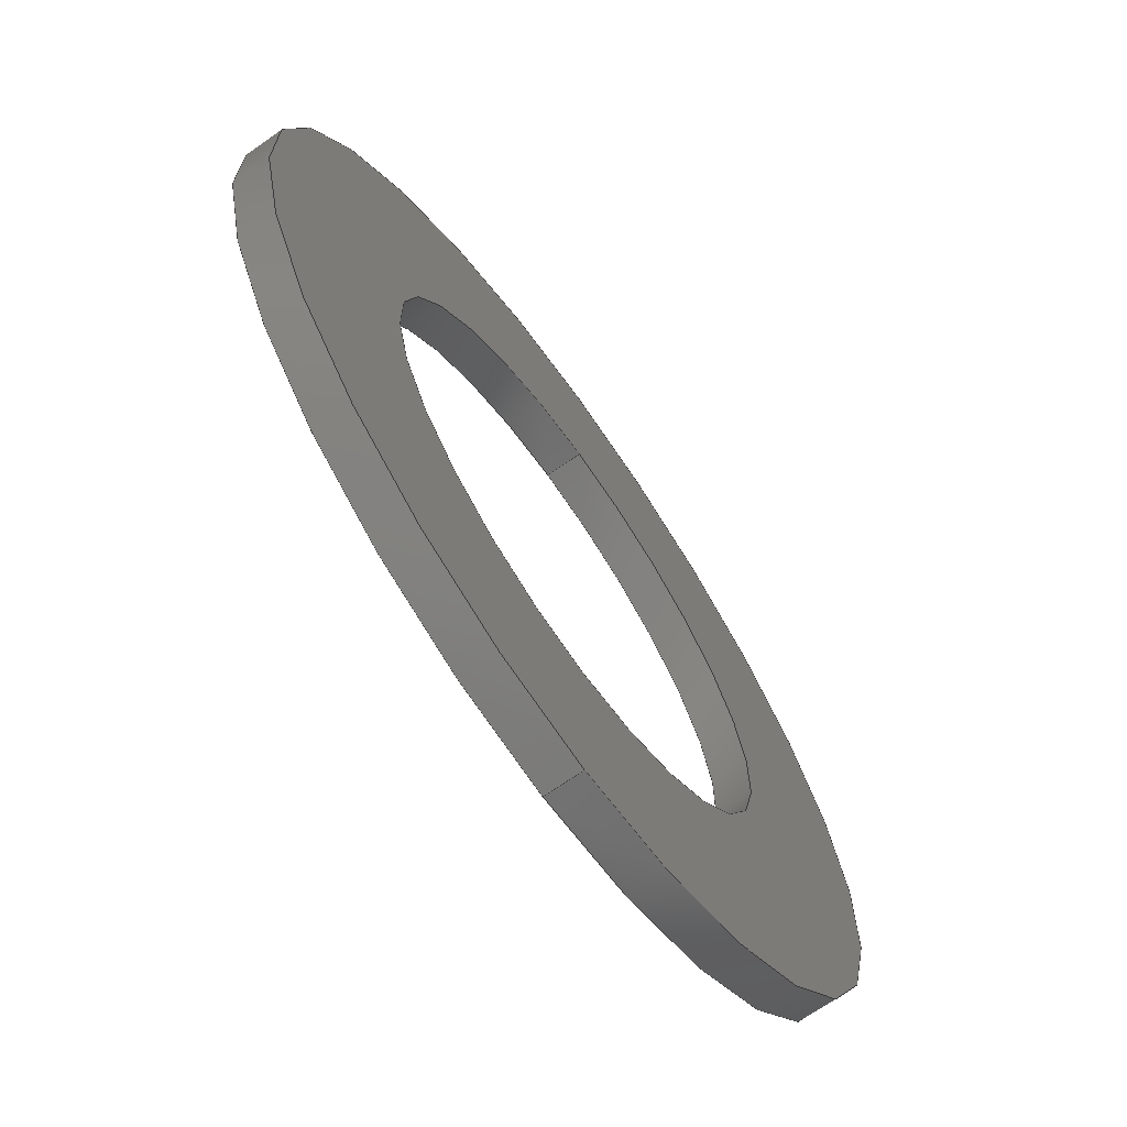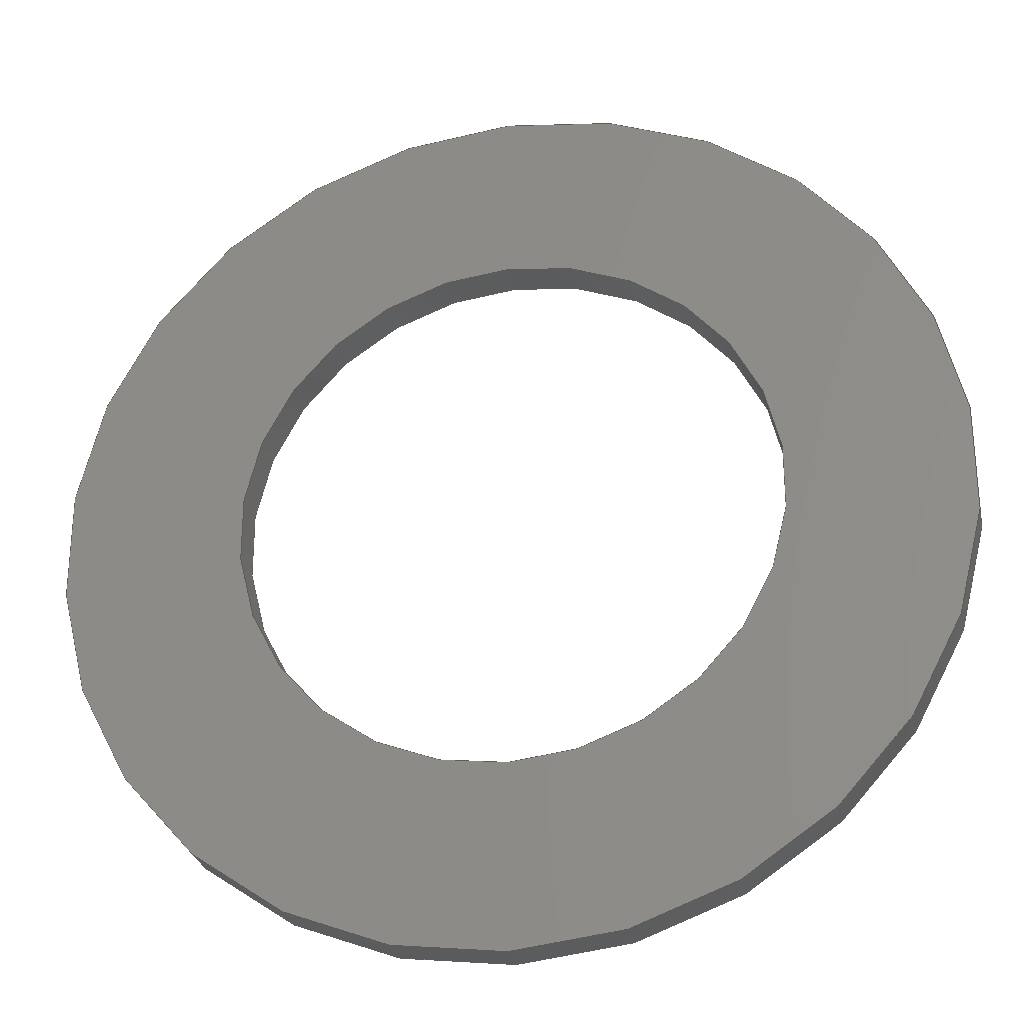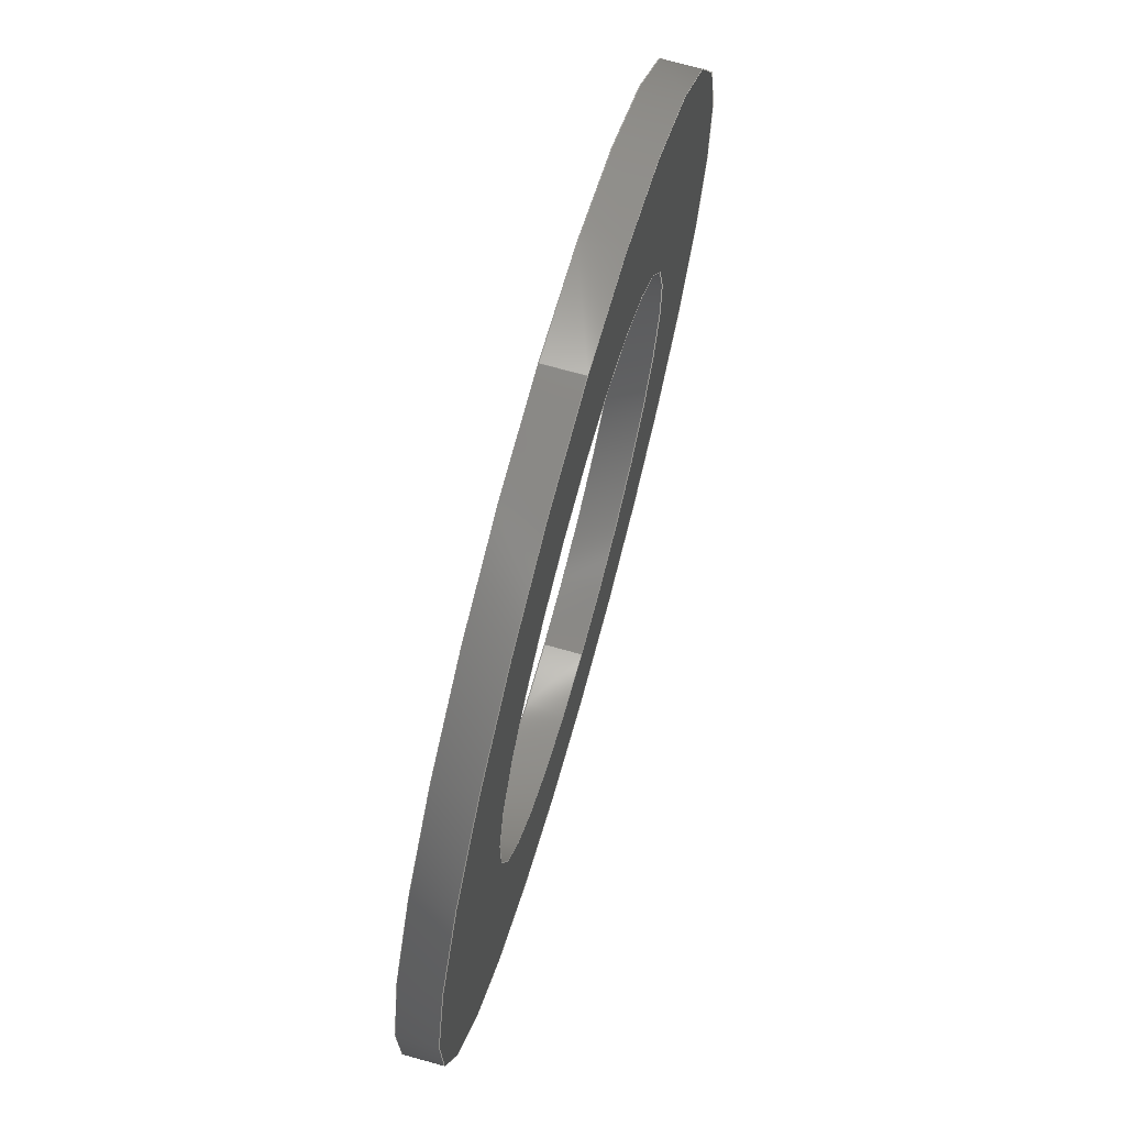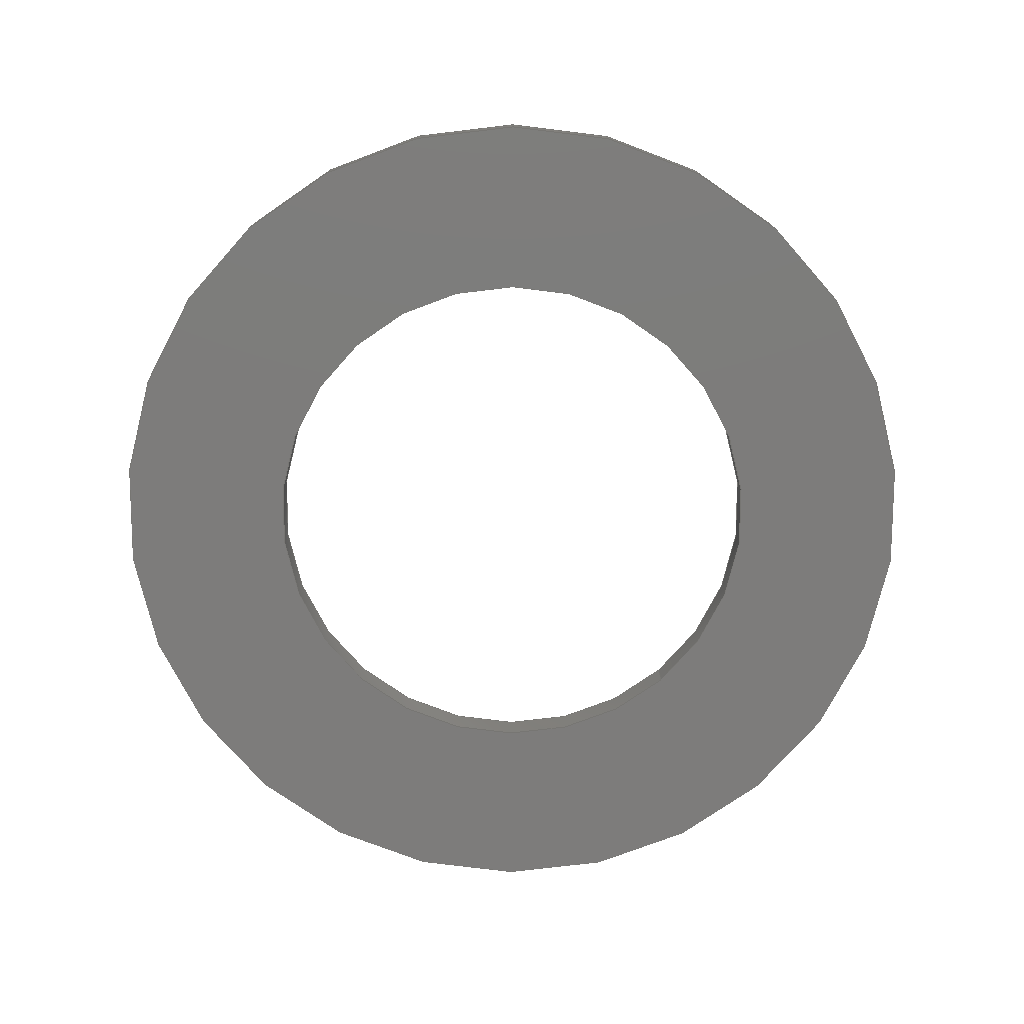
<metadata>
{"format":"step","ext":"step","renderer":"f3d","projection":"perspective","resolution":1024,"background":"white","views":[{"elev":-69.0,"azim":125.0,"up":"+Z"},{"elev":-28.0,"azim":11.8,"up":"+Z"},{"elev":71.7,"azim":-74.5,"up":"+Z"},{"elev":-76.0,"azim":41.4,"up":"+Y"}]}
</metadata>
<code>
ISO-10303-21;
DATA;
#1 =( NAMED_UNIT ( * ) SI_UNIT ( $, .STERADIAN. ) SOLID_ANGLE_UNIT ( ) );
#2 = FACE_BOUND ( 'NONE', #200, .T. ) ;
#3 = CARTESIAN_POINT ( 'NONE',  ( 0, 0.25, 0 ) ) ;
#4 = CARTESIAN_POINT ( 'NONE',  ( 0, 0.25, -6 ) ) ;
#5 = AXIS2_PLACEMENT_3D ( 'NONE', #194, #43, #110 ) ;
#6 =( NAMED_UNIT ( * ) SI_UNIT ( $, .STERADIAN. ) SOLID_ANGLE_UNIT ( ) );
#7 = PRODUCT_RELATED_PRODUCT_CATEGORY ( 'part', '', ( #167 ) ) ;
#8 =( NAMED_UNIT ( * ) PLANE_ANGLE_UNIT ( ) SI_UNIT ( $, .RADIAN. ) );
#9 = EDGE_CURVE ( 'NONE', #211, #165, #46, .T. ) ;
#10 =( LENGTH_UNIT ( ) NAMED_UNIT ( * ) SI_UNIT ( .MILLI., .METRE. ) );
#11 = CIRCLE ( 'NONE', #112, 6 ) ;
#12 = DIRECTION ( 'NONE',  ( 0, 0, 1 ) ) ;
#13 = AXIS2_PLACEMENT_3D ( 'NONE', #186, #173, #86 ) ;
#14 = ORIENTED_EDGE ( 'NONE', *, *, #28, .F. ) ;
#15 = ORIENTED_EDGE ( 'NONE', *, *, #20, .F. ) ;
#16 = PRODUCT_DEFINITION ( 'UNKNOWN', '', #146, #58 ) ;
#17 = ORIENTED_EDGE ( 'NONE', *, *, #95, .F. ) ;
#18 = VECTOR ( 'NONE', #202, 1000 ) ;
#19 = DIRECTION ( 'NONE',  ( 0, 0, 1 ) ) ;
#20 = EDGE_CURVE ( 'NONE', #100, #97, #196, .T. ) ;
#21 =( NAMED_UNIT ( * ) PLANE_ANGLE_UNIT ( ) SI_UNIT ( $, .RADIAN. ) );
#22 = PRESENTATION_LAYER_ASSIGNMENT (  '', '', ( #34 ) ) ;
#23 = LINE ( 'NONE', #163, #134 ) ;
#24 = FACE_OUTER_BOUND ( 'NONE', #49, .T. ) ;
#25 = UNCERTAINTY_MEASURE_WITH_UNIT (LENGTH_MEASURE( 1e-05 ), #10, 'distance_accuracy_value', 'NONE');
#26 = DIRECTION ( 'NONE',  ( 0, 1, 0 ) ) ;
#27 = ADVANCED_FACE ( 'NONE', ( #188 ), #142, .T. ) ;
#28 = EDGE_CURVE ( 'NONE', #100, #211, #123, .T. ) ;
#29 = DIRECTION ( 'NONE',  ( 0, 0, 1 ) ) ;
#30 = LINE ( 'NONE', #4, #102 ) ;
#31 = APPLICATION_CONTEXT ( 'automotive_design' ) ;
#32 = CIRCLE ( 'NONE', #155, 3.6 ) ;
#33 = DIRECTION ( 'NONE',  ( 1, 0, 0 ) ) ;
#34 = STYLED_ITEM ( 'NONE', ( #59 ), #73 ) ;
#35 = ORIENTED_EDGE ( 'NONE', *, *, #107, .F. ) ;
#36 = VERTEX_POINT ( 'NONE', #90 ) ;
#37 = PLANE ( 'NONE',  #13 ) ;
#38 = CARTESIAN_POINT ( 'NONE',  ( 4.409e-16, 0.25, 3.6 ) ) ;
#39 = CARTESIAN_POINT ( 'NONE',  ( 0, -0.25, 0 ) ) ;
#40 = FACE_OUTER_BOUND ( 'NONE', #171, .T. ) ;
#41 = DIRECTION ( 'NONE',  ( 0, 1, 0 ) ) ;
#42 = DIRECTION ( 'NONE',  ( 0, 0, -1 ) ) ;
#43 = DIRECTION ( 'NONE',  ( 0, 1, 0 ) ) ;
#44 = AXIS2_PLACEMENT_3D ( 'NONE', #3, #81, #94 ) ;
#45 = DIRECTION ( 'NONE',  ( 0, 1, 0 ) ) ;
#46 = CIRCLE ( 'NONE', #178, 3.6 ) ;
#47 = ORIENTED_EDGE ( 'NONE', *, *, #107, .T. ) ;
#48 = SURFACE_SIDE_STYLE ('',( #83 ) ) ;
#49 = EDGE_LOOP ( 'NONE', ( #14, #72, #149, #51 ) ) ;
#50 = ORIENTED_EDGE ( 'NONE', *, *, #98, .F. ) ;
#51 = ORIENTED_EDGE ( 'NONE', *, *, #9, .F. ) ;
#52 = EDGE_CURVE ( 'NONE', #97, #165, #89, .T. ) ;
#53 = ORIENTED_EDGE ( 'NONE', *, *, #189, .F. ) ;
#54 =( GEOMETRIC_REPRESENTATION_CONTEXT ( 3 ) GLOBAL_UNCERTAINTY_ASSIGNED_CONTEXT ( ( #143 ) ) GLOBAL_UNIT_ASSIGNED_CONTEXT ( ( #199, #152, #150 ) ) REPRESENTATION_CONTEXT ( 'NONE', 'WORKASPACE' ) );
#55 = DIRECTION ( 'NONE',  ( -0, -1, -0 ) ) ;
#56 = DIRECTION ( 'NONE',  ( 0, 1, 0 ) ) ;
#57 = CLOSED_SHELL ( 'NONE', ( #78, #27, #71, #61, #117, #88 ) ) ;
#58 = PRODUCT_DEFINITION_CONTEXT ( 'detailed design', #157, 'design' ) ;
#59 = PRESENTATION_STYLE_ASSIGNMENT (( #140 ) ) ;
#60 = FACE_OUTER_BOUND ( 'NONE', #205, .T. ) ;
#61 = ADVANCED_FACE ( 'NONE', ( #60, #85 ), #139, .F. ) ;
#62 = CARTESIAN_POINT ( 'NONE',  ( 4.409e-16, 0.25, 3.6 ) ) ;
#63 = CIRCLE ( 'NONE', #5, 6 ) ;
#64 = CARTESIAN_POINT ( 'NONE',  ( 7.348e-16, -0.25, 6 ) ) ;
#65 = CARTESIAN_POINT ( 'NONE',  ( 0, 0.25, 0 ) ) ;
#66 = CARTESIAN_POINT ( 'NONE',  ( 0, 0.25, 0 ) ) ;
#67 = AXIS2_PLACEMENT_3D ( 'NONE', #108, #172, #77 ) ;
#68 = ORIENTED_EDGE ( 'NONE', *, *, #28, .T. ) ;
#69 = SURFACE_STYLE_USAGE ( .BOTH. , #48 ) ;
#70 = PRODUCT_DEFINITION_SHAPE ( 'NONE', 'NONE',  #16 ) ;
#71 = ADVANCED_FACE ( 'NONE', ( #187, #2 ), #37, .T. ) ;
#72 = ORIENTED_EDGE ( 'NONE', *, *, #20, .T. ) ;
#73 = MANIFOLD_SOLID_BREP ( 'Aufsatz-Linear austragen1', #57 ) ;
#74 = VERTEX_POINT ( 'NONE', #64 ) ;
#75 = COLOUR_RGB ( '',0.8275, 0.8392, 0.8275 ) ;
#76 = FILL_AREA_STYLE ('',( #109 ) ) ;
#77 = DIRECTION ( 'NONE',  ( 0, 0, -1 ) ) ;
#78 = ADVANCED_FACE ( 'NONE', ( #40 ), #125, .F. ) ;
#79 = ORIENTED_EDGE ( 'NONE', *, *, #169, .F. ) ;
#80 = DIRECTION ( 'NONE',  ( 0, 0, -1 ) ) ;
#81 = DIRECTION ( 'NONE',  ( 0, 1, 0 ) ) ;
#82 = CIRCLE ( 'NONE', #44, 6 ) ;
#83 = SURFACE_STYLE_FILL_AREA ( #166 ) ;
#84 = ORIENTED_EDGE ( 'NONE', *, *, #204, .F. ) ;
#85 = FACE_BOUND ( 'NONE', #119, .T. ) ;
#86 = DIRECTION ( 'NONE',  ( 0, -0, 1 ) ) ;
#87 = DIRECTION ( 'NONE',  ( 0, 1, 0 ) ) ;
#88 = ADVANCED_FACE ( 'NONE', ( #24 ), #131, .F. ) ;
#89 = LINE ( 'NONE', #214, #181 ) ;
#90 = CARTESIAN_POINT ( 'NONE',  ( 0, -0.25, -6 ) ) ;
#91 = CARTESIAN_POINT ( 'NONE',  ( 0, -0.25, 0 ) ) ;
#92 = DIRECTION ( 'NONE',  ( 0, 0, 1 ) ) ;
#93 = CARTESIAN_POINT ( 'NONE',  ( 0, 0.25, 0 ) ) ;
#94 = DIRECTION ( 'NONE',  ( 0, 0, 1 ) ) ;
#95 = EDGE_CURVE ( 'NONE', #97, #100, #32, .T. ) ;
#96 = PRESENTATION_LAYER_ASSIGNMENT (  '', '', ( #190 ) ) ;
#97 = VERTEX_POINT ( 'NONE', #130 ) ;
#98 = EDGE_CURVE ( 'NONE', #36, #74, #63, .T. ) ;
#99 = APPLICATION_PROTOCOL_DEFINITION ( 'draft international standard', 'automotive_design', 1998, #157 ) ;
#100 = VERTEX_POINT ( 'NONE', #62 ) ;
#101 = ORIENTED_EDGE ( 'NONE', *, *, #138, .T. ) ;
#102 = VECTOR ( 'NONE', #177, 1000 ) ;
#103 = FILL_AREA_STYLE_COLOUR ( '', #156 ) ;
#104 = AXIS2_PLACEMENT_3D ( 'NONE', #141, #87, #121 ) ;
#105 = CARTESIAN_POINT ( 'NONE',  ( 0, -0.25, 0 ) ) ;
#106 = ORIENTED_EDGE ( 'NONE', *, *, #98, .T. ) ;
#107 = EDGE_CURVE ( 'NONE', #74, #36, #198, .T. ) ;
#108 = CARTESIAN_POINT ( 'NONE',  ( 0, 0.25, 0 ) ) ;
#109 = FILL_AREA_STYLE_COLOUR ( '', #75 ) ;
#110 = DIRECTION ( 'NONE',  ( 0, 0, 1 ) ) ;
#111 = CARTESIAN_POINT ( 'NONE',  ( 0, 0.25, -6 ) ) ;
#112 = AXIS2_PLACEMENT_3D ( 'NONE', #114, #41, #29 ) ;
#113 = DIRECTION ( 'NONE',  ( 0, 0, 1 ) ) ;
#114 = CARTESIAN_POINT ( 'NONE',  ( 0, 0.25, 0 ) ) ;
#115 = CARTESIAN_POINT ( 'NONE',  ( 0, 0, 0 ) ) ;
#116 = VERTEX_POINT ( 'NONE', #111 ) ;
#117 = ADVANCED_FACE ( 'NONE', ( #160 ), #179, .T. ) ;
#118 = PRESENTATION_STYLE_ASSIGNMENT (( #69 ) ) ;
#119 = EDGE_LOOP ( 'NONE', ( #154, #210 ) ) ;
#120 = AXIS2_PLACEMENT_3D ( 'NONE', #39, #174, #159 ) ;
#121 = DIRECTION ( 'NONE',  ( 0, 0, 1 ) ) ;
#122 =( LENGTH_UNIT ( ) NAMED_UNIT ( * ) SI_UNIT ( .MILLI., .METRE. ) );
#123 = LINE ( 'NONE', #38, #18 ) ;
#124 = ADVANCED_BREP_SHAPE_REPRESENTATION ( 'RK097 Washer', ( #73, #133 ), #184 ) ;
#125 = CYLINDRICAL_SURFACE ( 'NONE', #129, 3.6 ) ;
#126 = DIRECTION ( 'NONE',  ( -0, -1, -0 ) ) ;
#127 = MECHANICAL_DESIGN_GEOMETRIC_PRESENTATION_REPRESENTATION (  '', ( #190 ), #54 ) ;
#128 = DIRECTION ( 'NONE',  ( 0, 1, 0 ) ) ;
#129 = AXIS2_PLACEMENT_3D ( 'NONE', #65, #192, #80 ) ;
#130 = CARTESIAN_POINT ( 'NONE',  ( 0, 0.25, -3.6 ) ) ;
#131 = CYLINDRICAL_SURFACE ( 'NONE', #162, 3.6 ) ;
#132 = EDGE_CURVE ( 'NONE', #165, #211, #208, .T. ) ;
#133 = AXIS2_PLACEMENT_3D ( 'NONE', #115, #12, #33 ) ;
#134 = VECTOR ( 'NONE', #126, 1000 ) ;
#135 = DIRECTION ( 'NONE',  ( 0, 0, -1 ) ) ;
#136 = SHAPE_DEFINITION_REPRESENTATION ( #70, #124 ) ;
#137 = EDGE_LOOP ( 'NONE', ( #213, #101 ) ) ;
#138 = EDGE_CURVE ( 'NONE', #185, #116, #11, .T. ) ;
#139 = PLANE ( 'NONE',  #120 ) ;
#140 = SURFACE_STYLE_USAGE ( .BOTH. , #158 ) ;
#141 = CARTESIAN_POINT ( 'NONE',  ( 0, 0.25, 0 ) ) ;
#142 = CYLINDRICAL_SURFACE ( 'NONE', #67, 6 ) ;
#143 = UNCERTAINTY_MEASURE_WITH_UNIT (LENGTH_MEASURE( 1e-05 ), #199, 'distance_accuracy_value', 'NONE');
#144 = DIRECTION ( 'NONE',  ( -0, -1, -0 ) ) ;
#145 = AXIS2_PLACEMENT_3D ( 'NONE', #93, #206, #42 ) ;
#146 = PRODUCT_DEFINITION_FORMATION_WITH_SPECIFIED_SOURCE ( 'ANY', '', #167, .NOT_KNOWN. ) ;
#147 = MECHANICAL_DESIGN_GEOMETRIC_PRESENTATION_REPRESENTATION (  '', ( #34 ), #191 ) ;
#148 = PRODUCT_CONTEXT ( 'NONE', #31, 'mechanical' ) ;
#149 = ORIENTED_EDGE ( 'NONE', *, *, #52, .T. ) ;
#150 =( NAMED_UNIT ( * ) SI_UNIT ( $, .STERADIAN. ) SOLID_ANGLE_UNIT ( ) );
#151 = ORIENTED_EDGE ( 'NONE', *, *, #52, .F. ) ;
#152 =( NAMED_UNIT ( * ) PLANE_ANGLE_UNIT ( ) SI_UNIT ( $, .RADIAN. ) );
#153 = ORIENTED_EDGE ( 'NONE', *, *, #204, .T. ) ;
#154 = ORIENTED_EDGE ( 'NONE', *, *, #132, .T. ) ;
#155 = AXIS2_PLACEMENT_3D ( 'NONE', #195, #45, #209 ) ;
#156 = COLOUR_RGB ( '',0.8275, 0.8392, 0.8275 ) ;
#157 = APPLICATION_CONTEXT ( 'automotive_design' ) ;
#158 = SURFACE_SIDE_STYLE ('',( #203 ) ) ;
#159 = DIRECTION ( 'NONE',  ( 0, -0, 1 ) ) ;
#160 = FACE_OUTER_BOUND ( 'NONE', #182, .T. ) ;
#161 = CARTESIAN_POINT ( 'NONE',  ( 4.409e-16, -0.25, 3.6 ) ) ;
#162 = AXIS2_PLACEMENT_3D ( 'NONE', #66, #144, #135 ) ;
#163 = CARTESIAN_POINT ( 'NONE',  ( 7.348e-16, 0.25, 6 ) ) ;
#164 = APPLICATION_PROTOCOL_DEFINITION ( 'draft international standard', 'automotive_design', 1998, #31 ) ;
#165 = VERTEX_POINT ( 'NONE', #180 ) ;
#166 = FILL_AREA_STYLE ('',( #103 ) ) ;
#167 = PRODUCT ( 'RK097 Washer', 'RK097 Washer', '', ( #148 ) ) ;
#168 = ORIENTED_EDGE ( 'NONE', *, *, #95, .T. ) ;
#169 = EDGE_CURVE ( 'NONE', #116, #36, #30, .T. ) ;
#170 = ORIENTED_EDGE ( 'NONE', *, *, #132, .F. ) ;
#171 = EDGE_LOOP ( 'NONE', ( #168, #68, #170, #151 ) ) ;
#172 = DIRECTION ( 'NONE',  ( -0, -1, -0 ) ) ;
#173 = DIRECTION ( 'NONE',  ( 0, 1, 0 ) ) ;
#174 = DIRECTION ( 'NONE',  ( 0, 1, 0 ) ) ;
#175 = UNCERTAINTY_MEASURE_WITH_UNIT (LENGTH_MEASURE( 1e-05 ), #122, 'distance_accuracy_value', 'NONE');
#176 = AXIS2_PLACEMENT_3D ( 'NONE', #91, #128, #92 ) ;
#177 = DIRECTION ( 'NONE',  ( -0, -1, -0 ) ) ;
#178 = AXIS2_PLACEMENT_3D ( 'NONE', #105, #56, #19 ) ;
#179 = CYLINDRICAL_SURFACE ( 'NONE', #145, 6 ) ;
#180 = CARTESIAN_POINT ( 'NONE',  ( 0, -0.25, -3.6 ) ) ;
#181 = VECTOR ( 'NONE', #55, 1000 ) ;
#182 = EDGE_LOOP ( 'NONE', ( #84, #53, #197, #106 ) ) ;
#183 = AXIS2_PLACEMENT_3D ( 'NONE', #207, #26, #113 ) ;
#184 =( GEOMETRIC_REPRESENTATION_CONTEXT ( 3 ) GLOBAL_UNCERTAINTY_ASSIGNED_CONTEXT ( ( #25 ) ) GLOBAL_UNIT_ASSIGNED_CONTEXT ( ( #10, #8, #6 ) ) REPRESENTATION_CONTEXT ( 'NONE', 'WORKASPACE' ) );
#185 = VERTEX_POINT ( 'NONE', #193 ) ;
#186 = CARTESIAN_POINT ( 'NONE',  ( 0, 0.25, 0 ) ) ;
#187 = FACE_OUTER_BOUND ( 'NONE', #137, .T. ) ;
#188 = FACE_OUTER_BOUND ( 'NONE', #212, .T. ) ;
#189 = EDGE_CURVE ( 'NONE', #116, #185, #82, .T. ) ;
#190 = STYLED_ITEM ( 'NONE', ( #118 ), #124 ) ;
#191 =( GEOMETRIC_REPRESENTATION_CONTEXT ( 3 ) GLOBAL_UNCERTAINTY_ASSIGNED_CONTEXT ( ( #175 ) ) GLOBAL_UNIT_ASSIGNED_CONTEXT ( ( #122, #21, #1 ) ) REPRESENTATION_CONTEXT ( 'NONE', 'WORKASPACE' ) );
#192 = DIRECTION ( 'NONE',  ( -0, -1, -0 ) ) ;
#193 = CARTESIAN_POINT ( 'NONE',  ( 7.348e-16, 0.25, 6 ) ) ;
#194 = CARTESIAN_POINT ( 'NONE',  ( 0, -0.25, 0 ) ) ;
#195 = CARTESIAN_POINT ( 'NONE',  ( 0, 0.25, 0 ) ) ;
#196 = CIRCLE ( 'NONE', #104, 3.6 ) ;
#197 = ORIENTED_EDGE ( 'NONE', *, *, #169, .T. ) ;
#198 = CIRCLE ( 'NONE', #183, 6 ) ;
#199 =( LENGTH_UNIT ( ) NAMED_UNIT ( * ) SI_UNIT ( .MILLI., .METRE. ) );
#200 = EDGE_LOOP ( 'NONE', ( #17, #15 ) ) ;
#201 = ORIENTED_EDGE ( 'NONE', *, *, #138, .F. ) ;
#202 = DIRECTION ( 'NONE',  ( -0, -1, -0 ) ) ;
#203 = SURFACE_STYLE_FILL_AREA ( #76 ) ;
#204 = EDGE_CURVE ( 'NONE', #185, #74, #23, .T. ) ;
#205 = EDGE_LOOP ( 'NONE', ( #50, #35 ) ) ;
#206 = DIRECTION ( 'NONE',  ( -0, -1, -0 ) ) ;
#207 = CARTESIAN_POINT ( 'NONE',  ( 0, -0.25, 0 ) ) ;
#208 = CIRCLE ( 'NONE', #176, 3.6 ) ;
#209 = DIRECTION ( 'NONE',  ( 0, 0, 1 ) ) ;
#210 = ORIENTED_EDGE ( 'NONE', *, *, #9, .T. ) ;
#211 = VERTEX_POINT ( 'NONE', #161 ) ;
#212 = EDGE_LOOP ( 'NONE', ( #201, #153, #47, #79 ) ) ;
#213 = ORIENTED_EDGE ( 'NONE', *, *, #189, .T. ) ;
#214 = CARTESIAN_POINT ( 'NONE',  ( 0, 0.25, -3.6 ) ) ;
ENDSEC;
END-ISO-10303-21;

</code>
